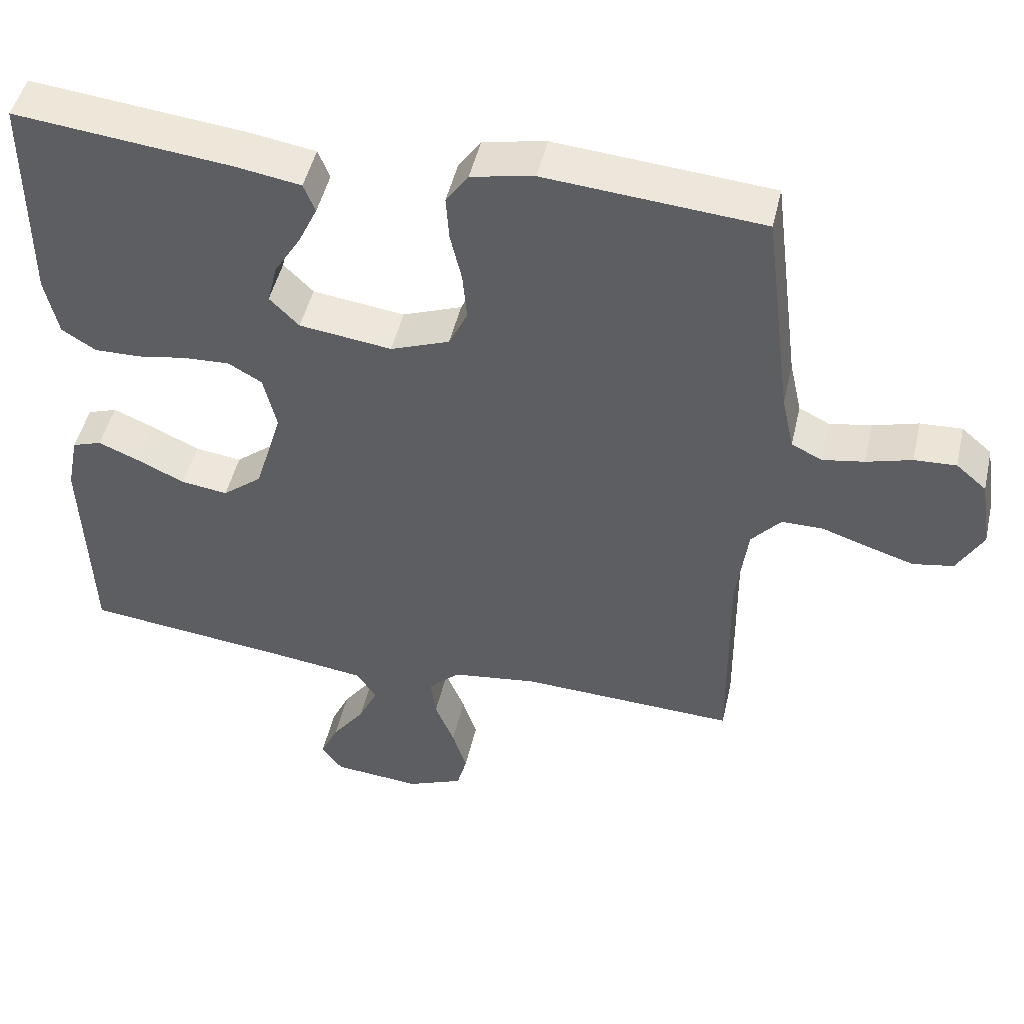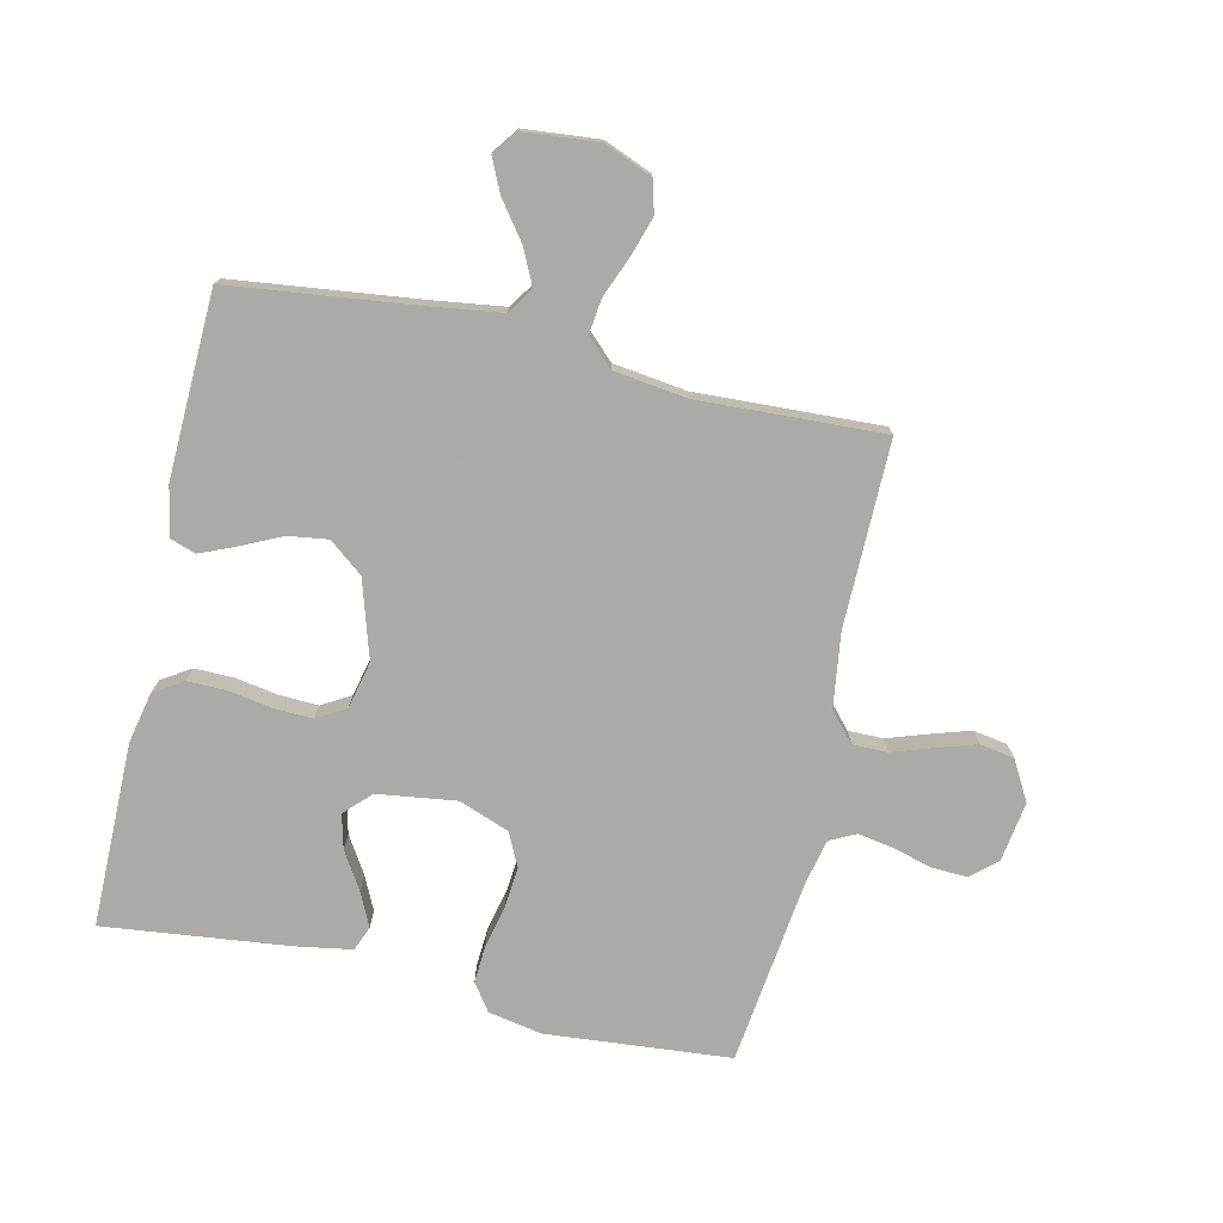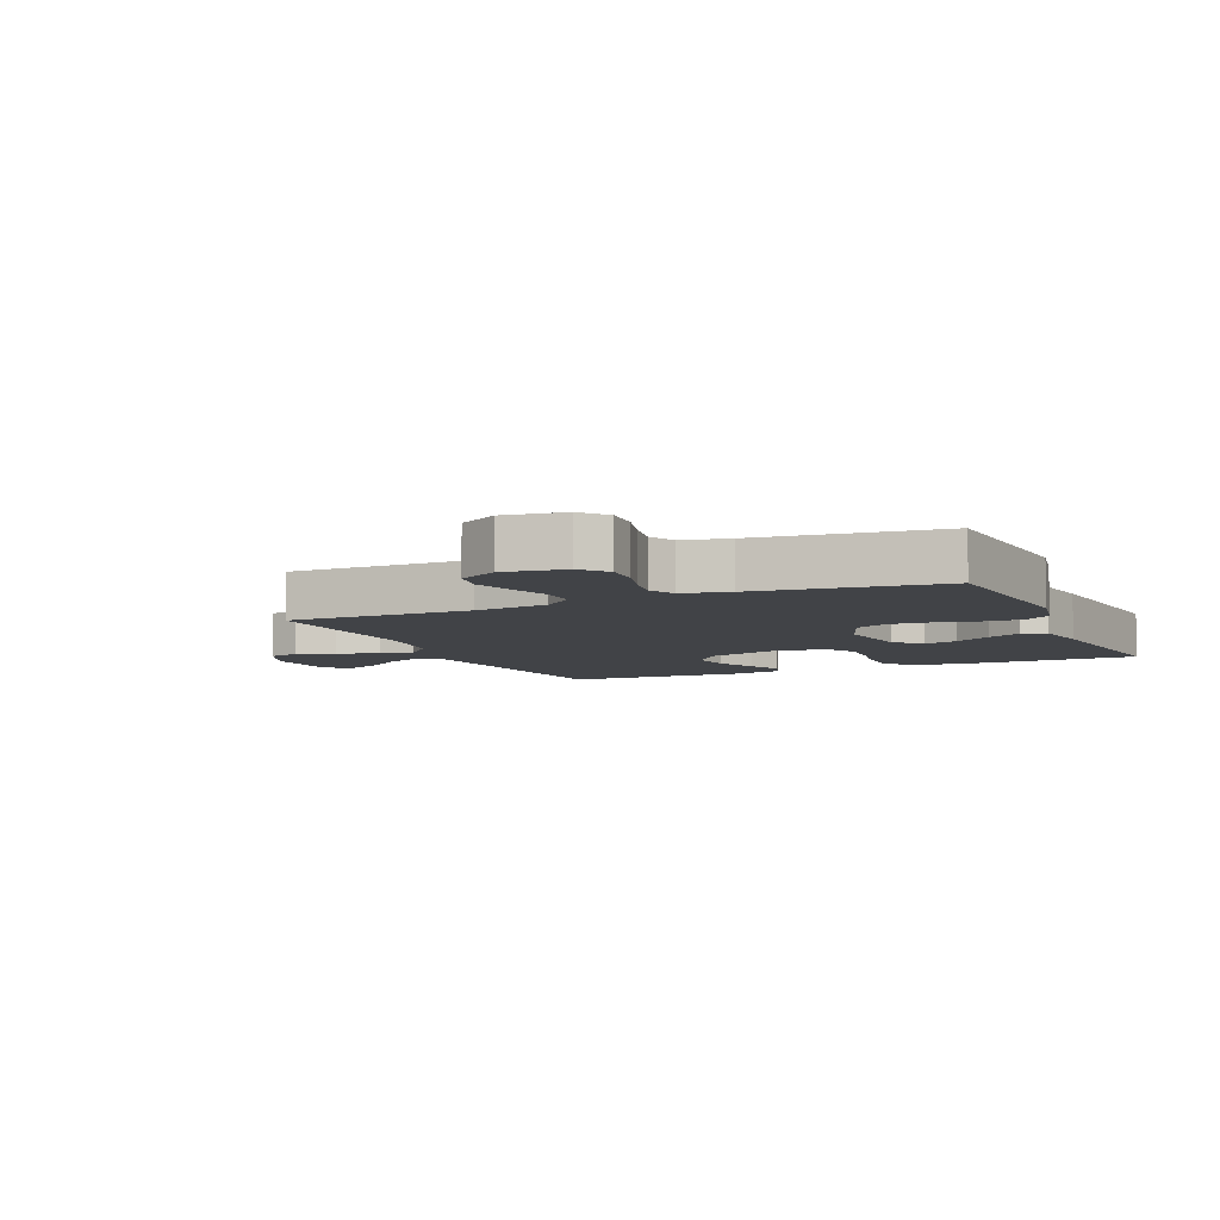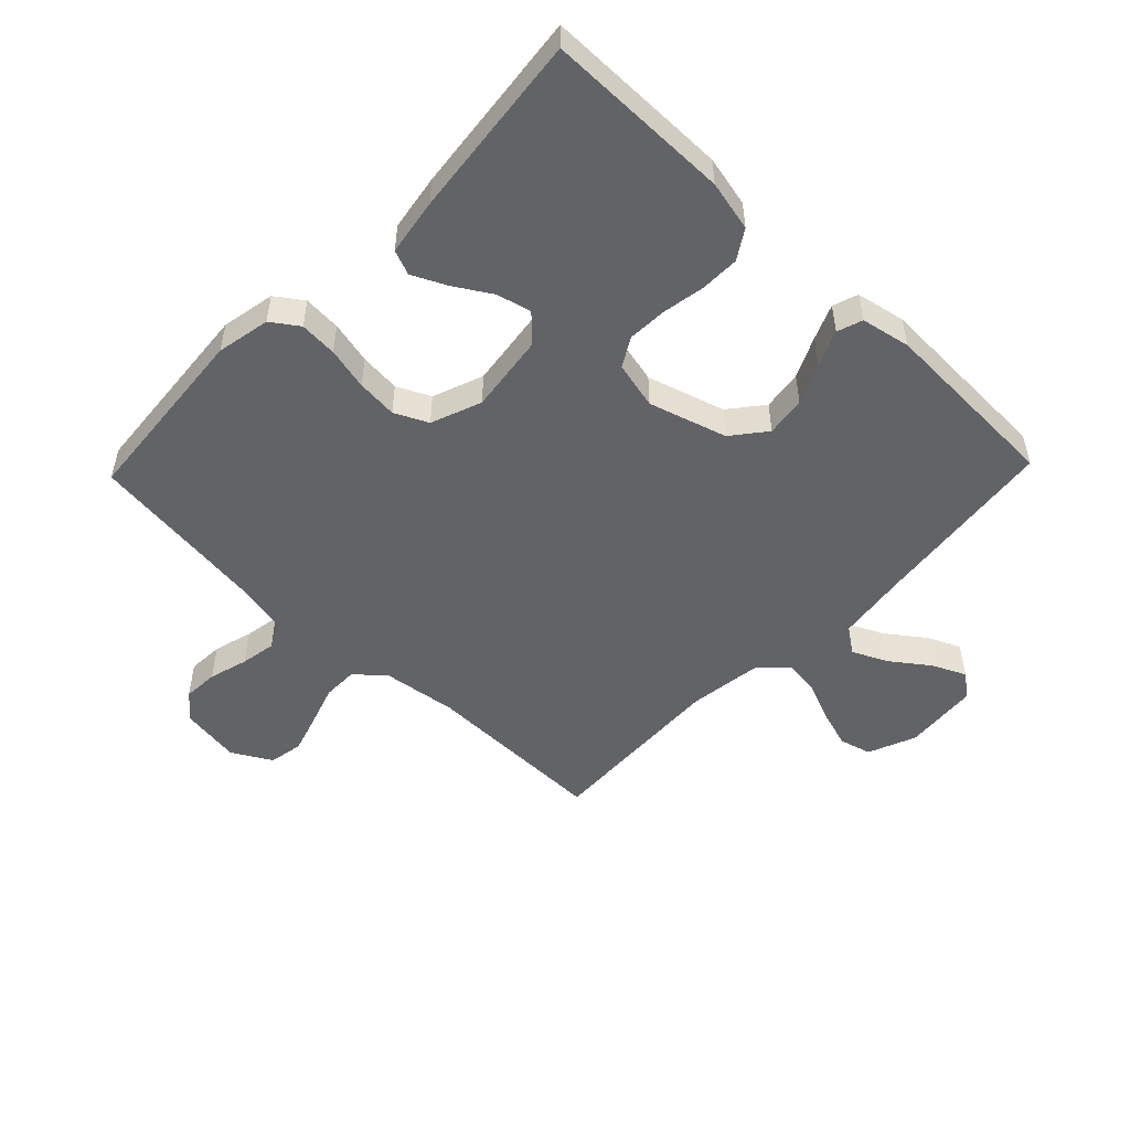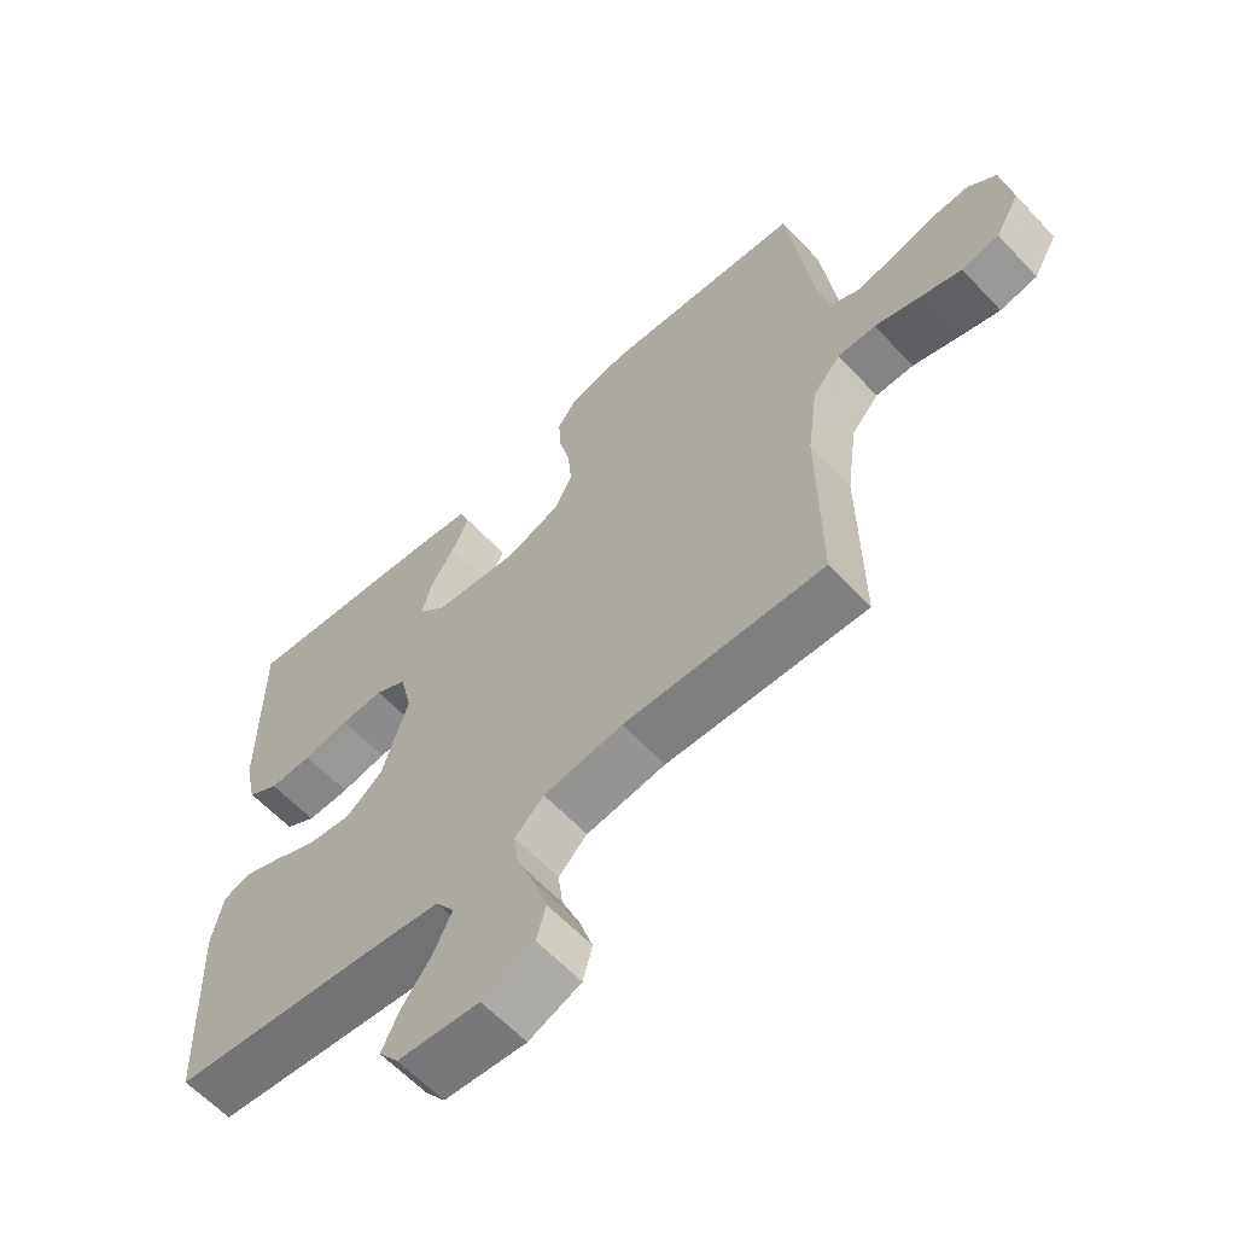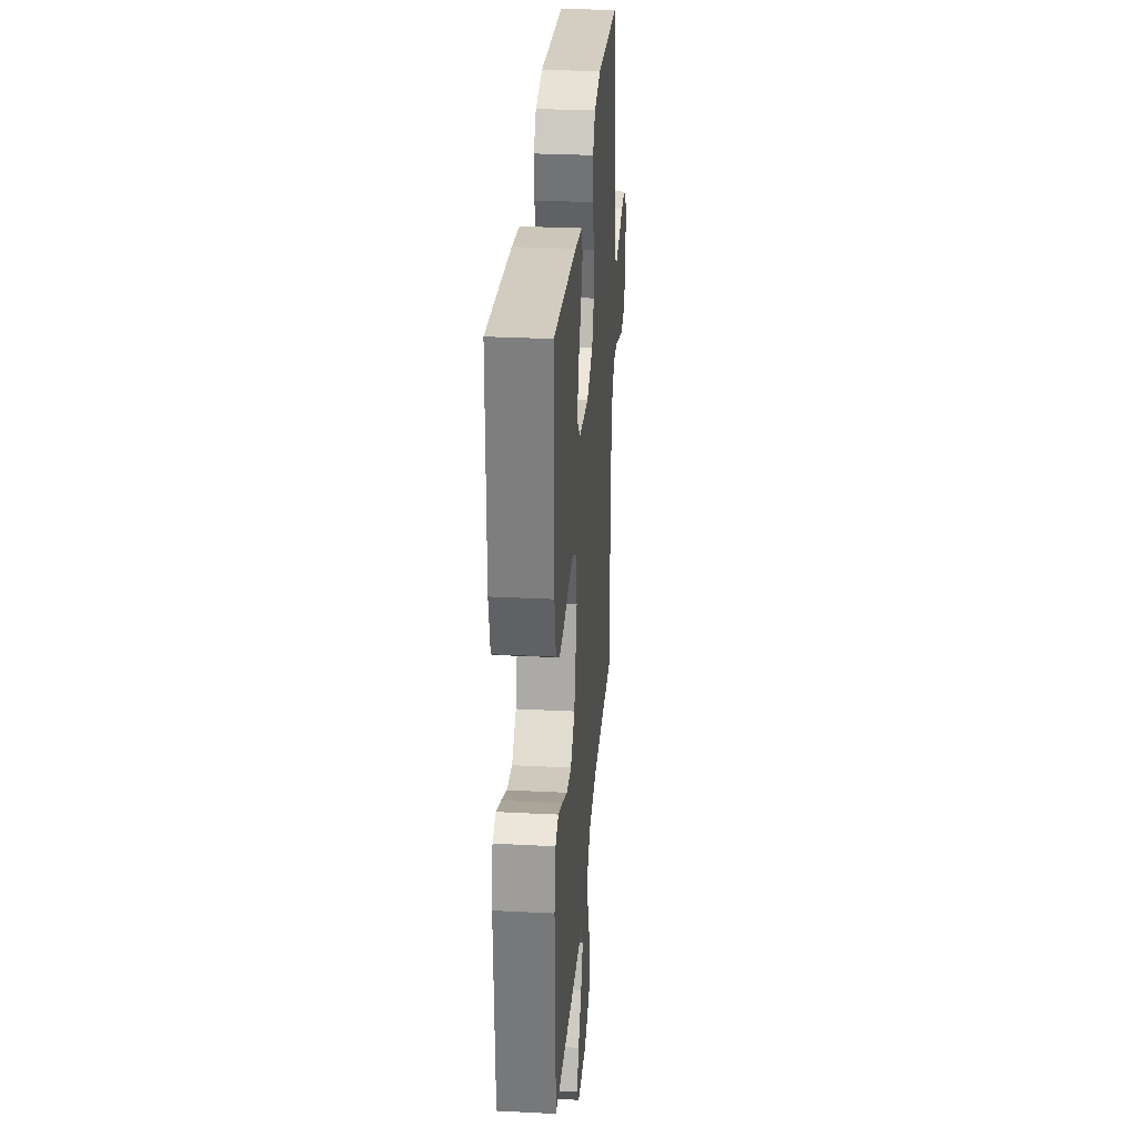
<metadata>
{"format":"obj","ext":"obj","renderer":"f3d","projection":"perspective","resolution":1024,"background":"white","views":[{"elev":47.7,"azim":-167.2,"up":"+Z"},{"elev":-75.7,"azim":167.4,"up":"+Y"},{"elev":-6.9,"azim":-66.0,"up":"+Y"},{"elev":-50.9,"azim":46.1,"up":"+Y"},{"elev":-61.5,"azim":-136.9,"up":"+Z"},{"elev":30.0,"azim":94.3,"up":"+Z"}]}
</metadata>
<code>
v -0.5 0.07 -0.5
v -0.497 0.07 -0.2
v -0.513 0.07 -0.079
v -0.554 0.07 -0.032
v -0.611 0.07 -0.032
v -0.677 0.07 -0.054
v -0.741 0.07 -0.074
v -0.797 0.07 -0.064
v -0.833 0.07 0
v -0.818 0.07 0.098
v -0.776 0.07 0.134
v -0.718 0.07 0.131
v -0.655 0.07 0.113
v -0.597 0.07 0.103
v -0.555 0.07 0.124
v -0.538 0.07 0.2
v -0.5 0.07 0.5
v -0.2 0.07 0.525
v -0.113 0.07 0.508
v -0.082 0.07 0.464
v -0.086 0.07 0.403
v -0.102 0.07 0.334
v -0.108 0.07 0.268
v -0.082 0.07 0.214
v 0 0.07 0.183
v 0.128 0.07 0.2
v 0.169 0.07 0.241
v 0.155 0.07 0.297
v 0.118 0.07 0.357
v 0.092 0.07 0.412
v 0.108 0.07 0.452
v 0.2 0.07 0.467
v 0.5 0.07 0.5
v 0.5 0.07 0.2
v 0.482 0.07 0.118
v 0.435 0.07 0.088
v 0.371 0.07 0.089
v 0.302 0.07 0.101
v 0.238 0.07 0.104
v 0.191 0.07 0.077
v 0.173 0.07 0
v 0.211 0.07 -0.126
v 0.266 0.07 -0.17
v 0.331 0.07 -0.161
v 0.397 0.07 -0.13
v 0.454 0.07 -0.106
v 0.495 0.07 -0.12
v 0.511 0.07 -0.2
v 0.5 0.07 -0.5
v 0.2 0.07 -0.535
v 0.082 0.07 -0.551
v 0.054 0.07 -0.593
v 0.081 0.07 -0.65
v 0.126 0.07 -0.711
v 0.151 0.07 -0.765
v 0.122 0.07 -0.804
v 0 0.07 -0.815
v -0.078 0.07 -0.783
v -0.092 0.07 -0.731
v -0.072 0.07 -0.668
v -0.045 0.07 -0.602
v -0.038 0.07 -0.545
v -0.081 0.07 -0.503
v -0.2 0.07 -0.487
v -0.5 0 -0.5
v -0.497 0 -0.2
v -0.513 0 -0.079
v -0.554 0 -0.032
v -0.611 0 -0.032
v -0.677 0 -0.054
v -0.741 0 -0.074
v -0.797 0 -0.064
v -0.833 0 0
v -0.818 0 0.098
v -0.776 0 0.134
v -0.718 0 0.131
v -0.655 0 0.113
v -0.597 0 0.103
v -0.555 0 0.124
v -0.538 0 0.2
v -0.5 0 0.5
v -0.2 0 0.525
v -0.113 0 0.508
v -0.082 0 0.464
v -0.086 0 0.403
v -0.102 0 0.334
v -0.108 0 0.268
v -0.082 0 0.214
v 0 0 0.183
v 0.128 0 0.2
v 0.169 0 0.241
v 0.155 0 0.297
v 0.118 0 0.357
v 0.092 0 0.412
v 0.108 0 0.452
v 0.2 0 0.467
v 0.5 0 0.5
v 0.5 0 0.2
v 0.482 0 0.118
v 0.435 0 0.088
v 0.371 0 0.089
v 0.302 0 0.101
v 0.238 0 0.104
v 0.191 0 0.077
v 0.173 0 0
v 0.211 0 -0.126
v 0.266 0 -0.17
v 0.331 0 -0.161
v 0.397 0 -0.13
v 0.454 0 -0.106
v 0.495 0 -0.12
v 0.511 0 -0.2
v 0.5 0 -0.5
v 0.2 0 -0.535
v 0.082 0 -0.551
v 0.054 0 -0.593
v 0.081 0 -0.65
v 0.126 0 -0.711
v 0.151 0 -0.765
v 0.122 0 -0.804
v 0 0 -0.815
v -0.078 0 -0.783
v -0.092 0 -0.731
v -0.072 0 -0.668
v -0.045 0 -0.602
v -0.038 0 -0.545
v -0.081 0 -0.503
v -0.2 0 -0.487
f 59 60 61
f 58 59 61
f 57 58 61
f 56 57 61
f 55 56 61
f 54 55 61
f 53 54 61
f 52 53 61 62
f 51 52 62 63
f 48 49 50
f 47 48 50
f 46 47 50
f 45 46 50
f 44 45 50
f 50 51 63
f 44 50 63
f 43 44 63
f 36 37 38
f 35 36 38
f 34 35 38
f 33 34 38
f 32 33 38
f 31 32 38
f 30 31 38
f 29 30 38
f 28 29 38
f 27 28 38 39
f 26 27 39 40
f 20 21 22
f 19 20 22
f 18 19 22
f 17 18 22
f 16 17 22
f 15 16 22 23
f 14 15 23 24
f 11 12 13
f 10 11 13
f 9 10 13
f 8 9 13
f 7 8 13
f 6 7 13
f 5 6 13
f 4 5 13 14
f 14 24 25
f 4 14 25
f 3 4 25
f 64 1 2
f 64 2 3
f 63 64 3
f 43 63 3
f 42 43 3
f 41 42 3 25
f 25 26 40 41
f 125 124 123
f 125 123 122
f 125 122 121
f 125 121 120
f 125 120 119
f 125 119 118
f 125 118 117
f 126 125 117 116
f 127 126 116 115
f 114 113 112
f 114 112 111
f 114 111 110
f 114 110 109
f 114 109 108
f 127 115 114
f 127 114 108
f 127 108 107
f 102 101 100
f 102 100 99
f 102 99 98
f 102 98 97
f 102 97 96
f 102 96 95
f 102 95 94
f 102 94 93
f 102 93 92
f 103 102 92 91
f 104 103 91 90
f 86 85 84
f 86 84 83
f 86 83 82
f 86 82 81
f 86 81 80
f 87 86 80 79
f 88 87 79 78
f 77 76 75
f 77 75 74
f 77 74 73
f 77 73 72
f 77 72 71
f 77 71 70
f 77 70 69
f 78 77 69 68
f 89 88 78
f 89 78 68
f 89 68 67
f 66 65 128
f 67 66 128
f 67 128 127
f 67 127 107
f 67 107 106
f 89 67 106 105
f 105 104 90 89
f 1 65 66 2
f 2 66 67 3
f 3 67 68 4
f 4 68 69 5
f 5 69 70 6
f 6 70 71 7
f 7 71 72 8
f 8 72 73 9
f 9 73 74 10
f 10 74 75 11
f 11 75 76 12
f 12 76 77 13
f 13 77 78 14
f 14 78 79 15
f 15 79 80 16
f 16 80 81 17
f 17 81 82 18
f 18 82 83 19
f 19 83 84 20
f 20 84 85 21
f 21 85 86 22
f 22 86 87 23
f 23 87 88 24
f 24 88 89 25
f 25 89 90 26
f 26 90 91 27
f 27 91 92 28
f 28 92 93 29
f 29 93 94 30
f 30 94 95 31
f 31 95 96 32
f 32 96 97 33
f 33 97 98 34
f 34 98 99 35
f 35 99 100 36
f 36 100 101 37
f 37 101 102 38
f 38 102 103 39
f 39 103 104 40
f 40 104 105 41
f 41 105 106 42
f 42 106 107 43
f 43 107 108 44
f 44 108 109 45
f 45 109 110 46
f 46 110 111 47
f 47 111 112 48
f 48 112 113 49
f 49 113 114 50
f 50 114 115 51
f 51 115 116 52
f 52 116 117 53
f 53 117 118 54
f 54 118 119 55
f 55 119 120 56
f 56 120 121 57
f 57 121 122 58
f 58 122 123 59
f 59 123 124 60
f 60 124 125 61
f 61 125 126 62
f 62 126 127 63
f 63 127 128 64
f 64 128 65 1

</code>
